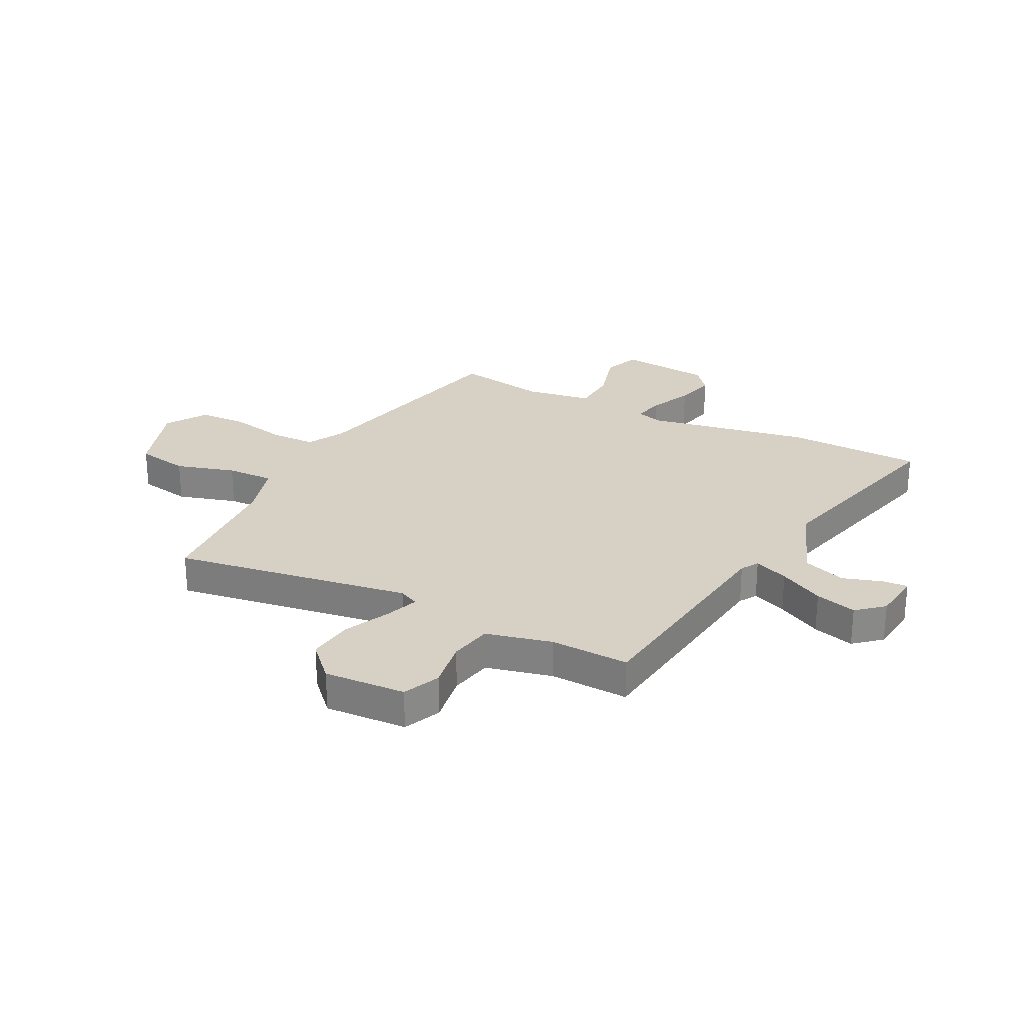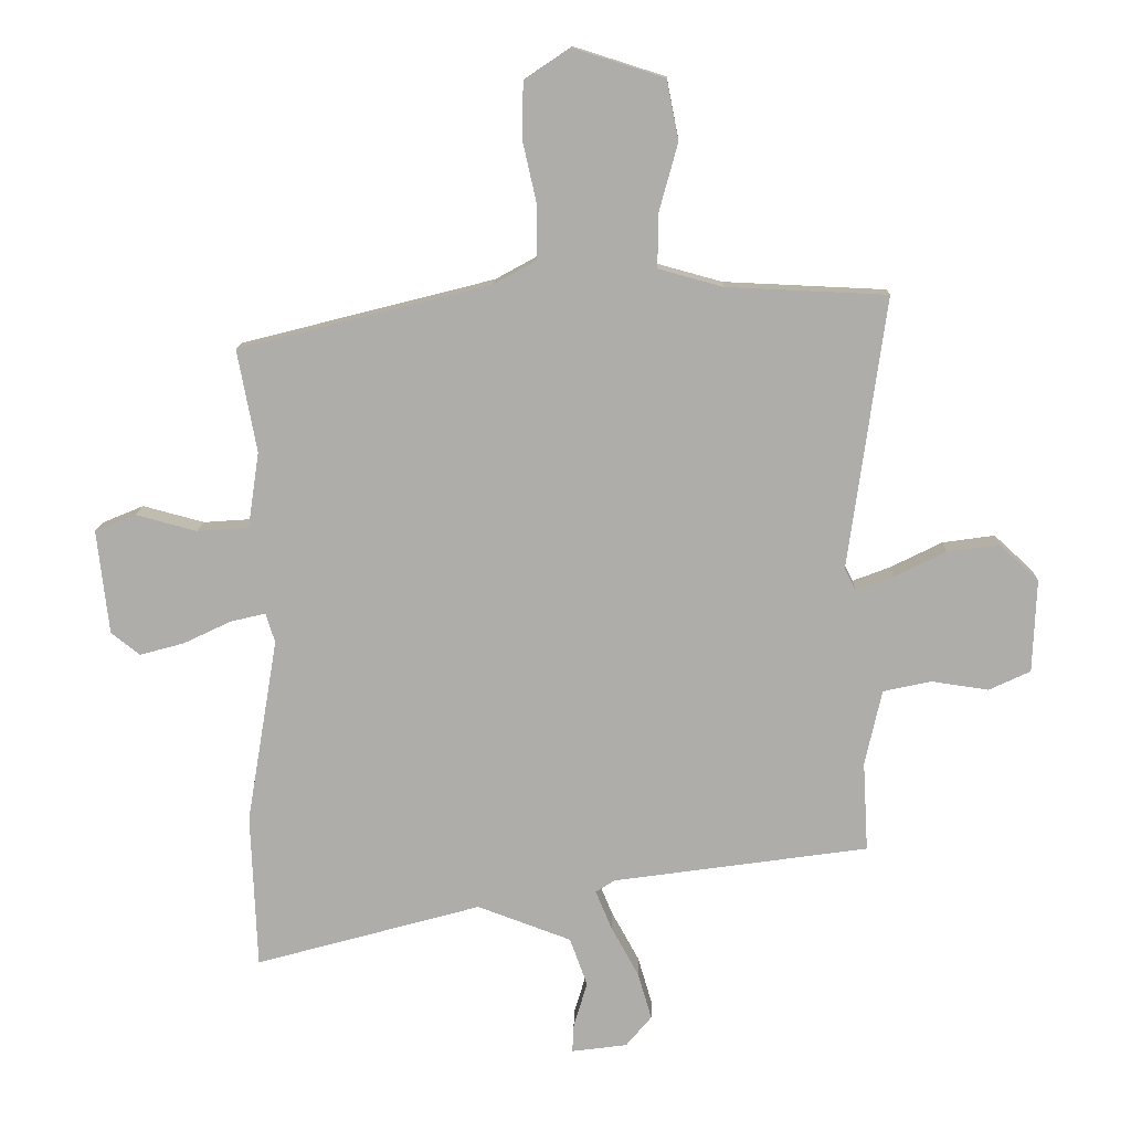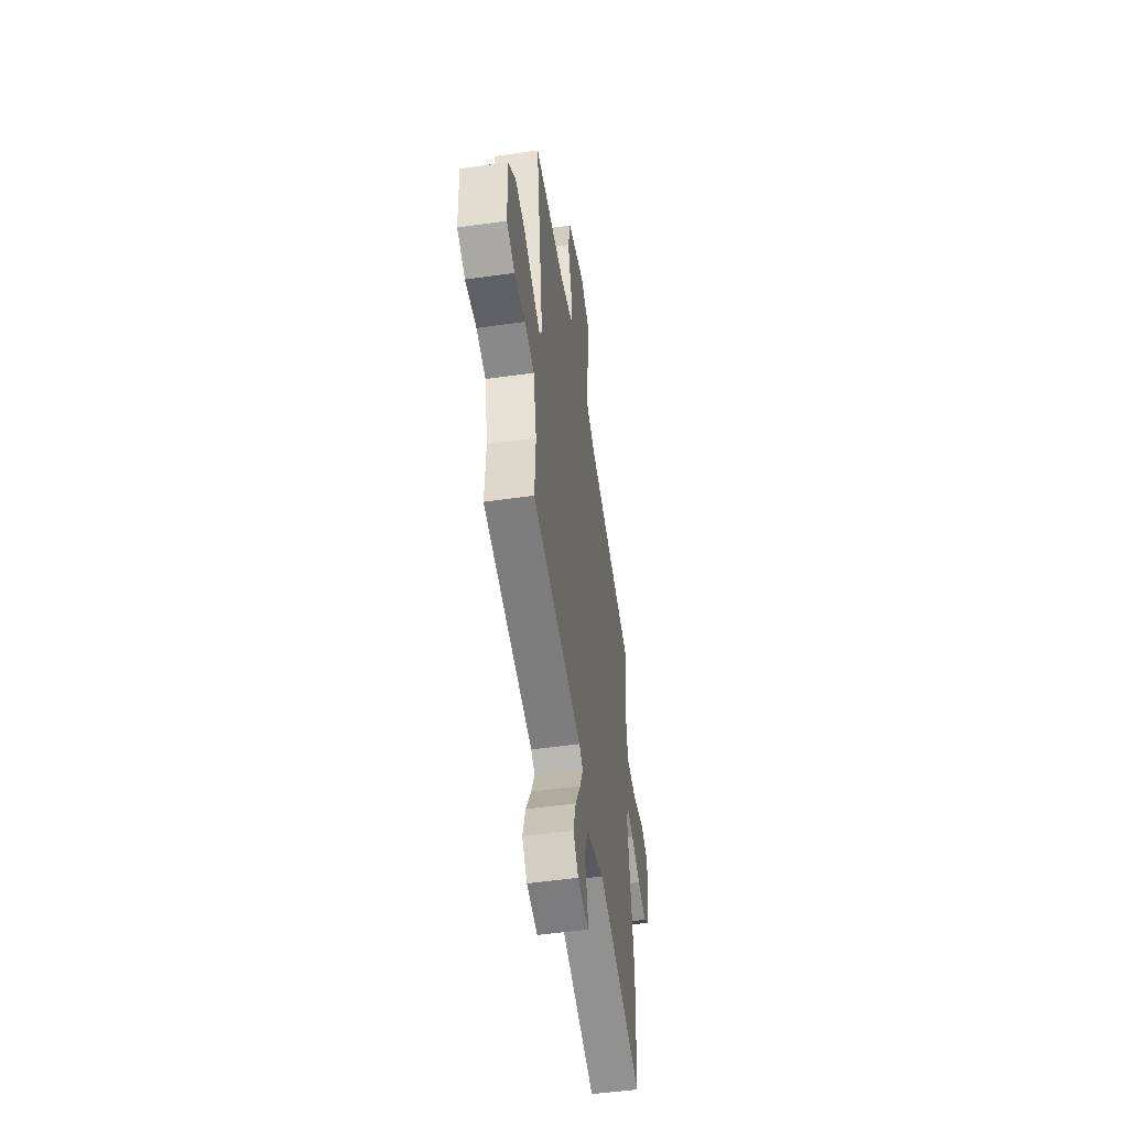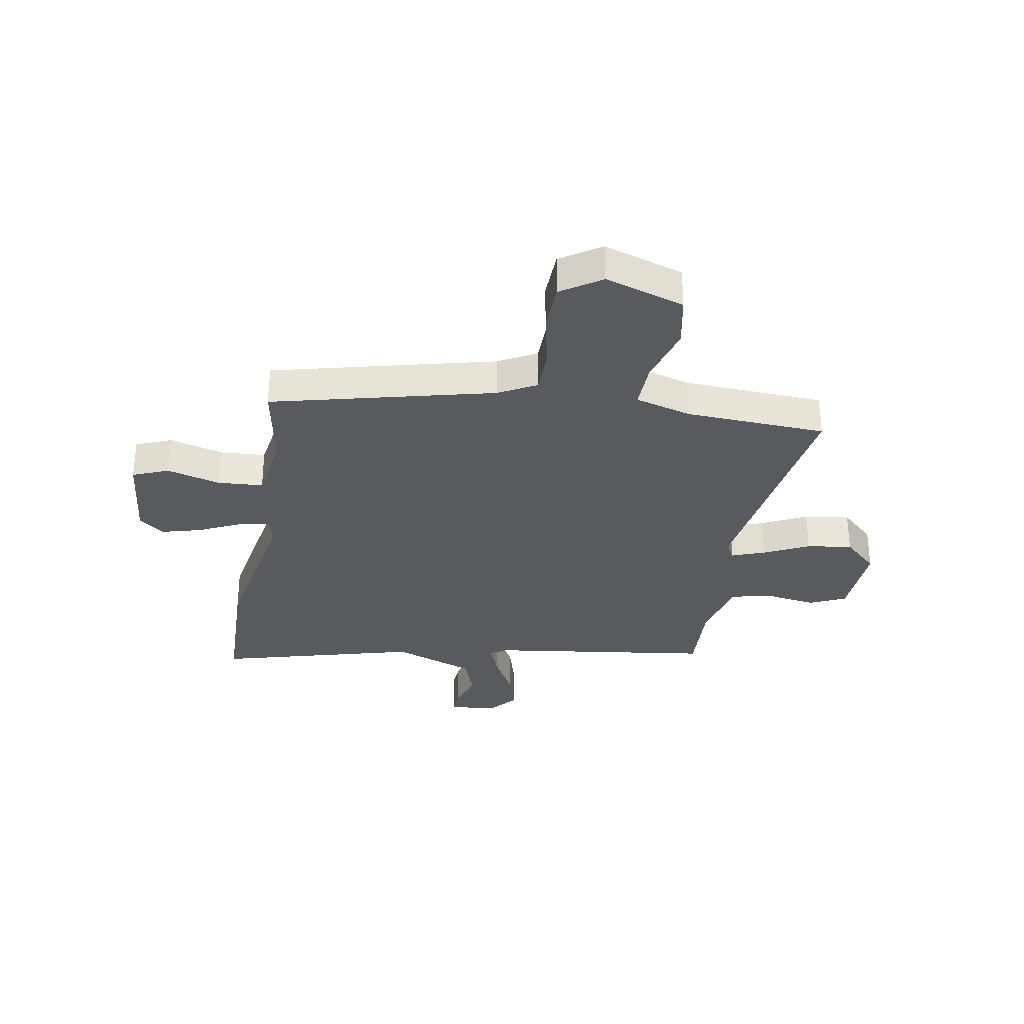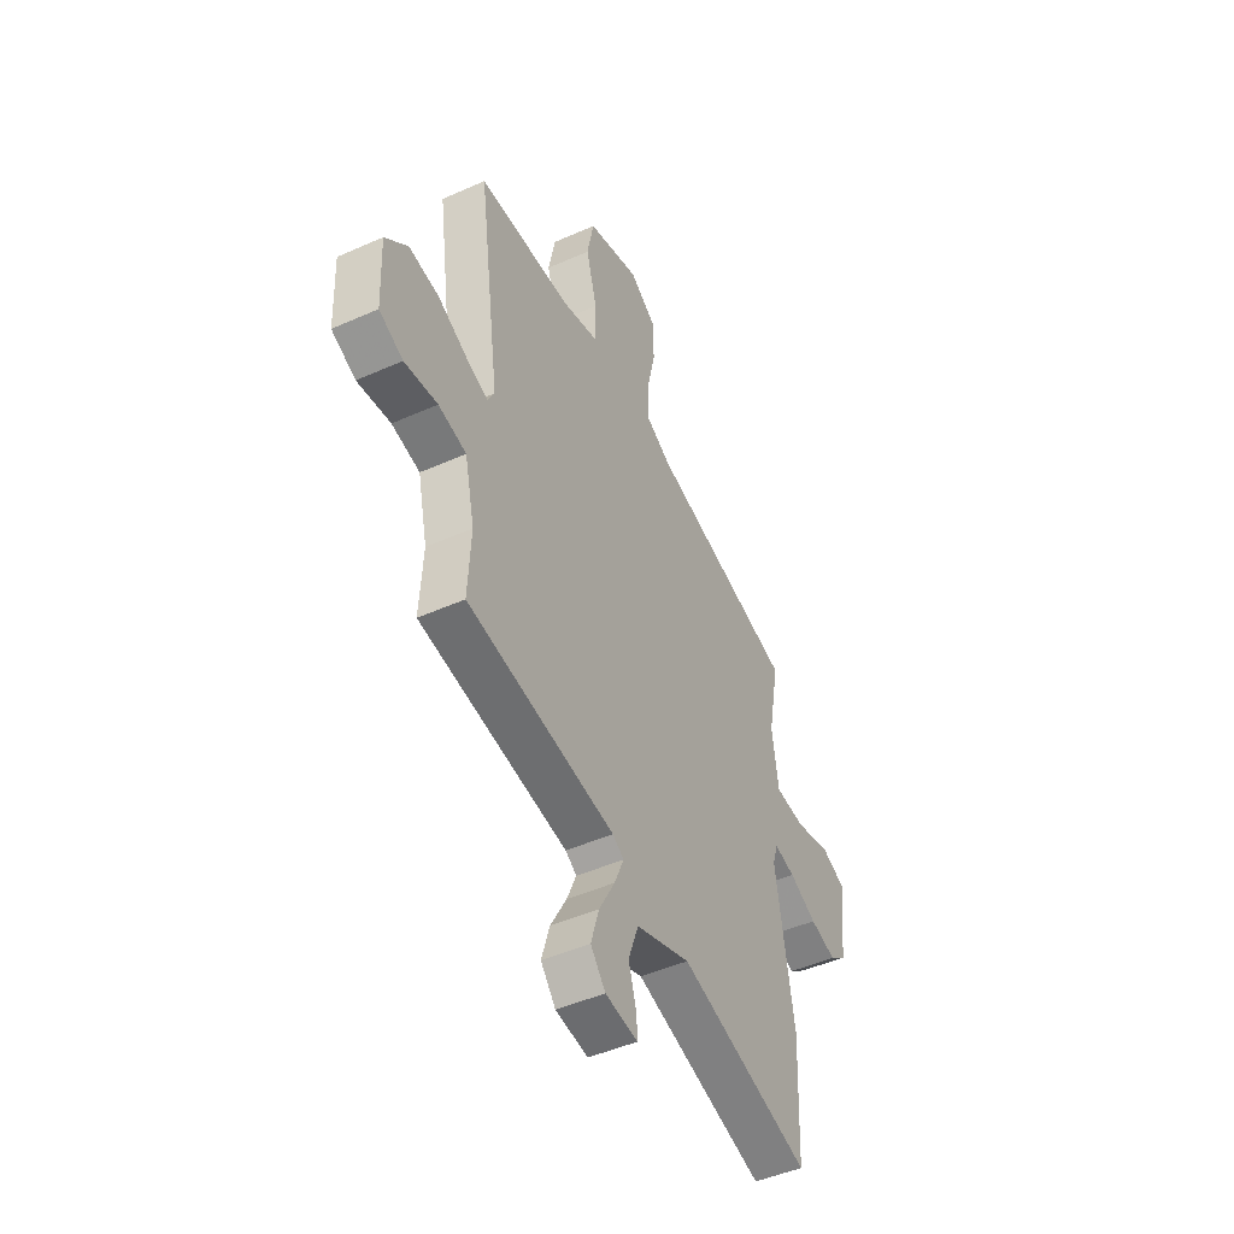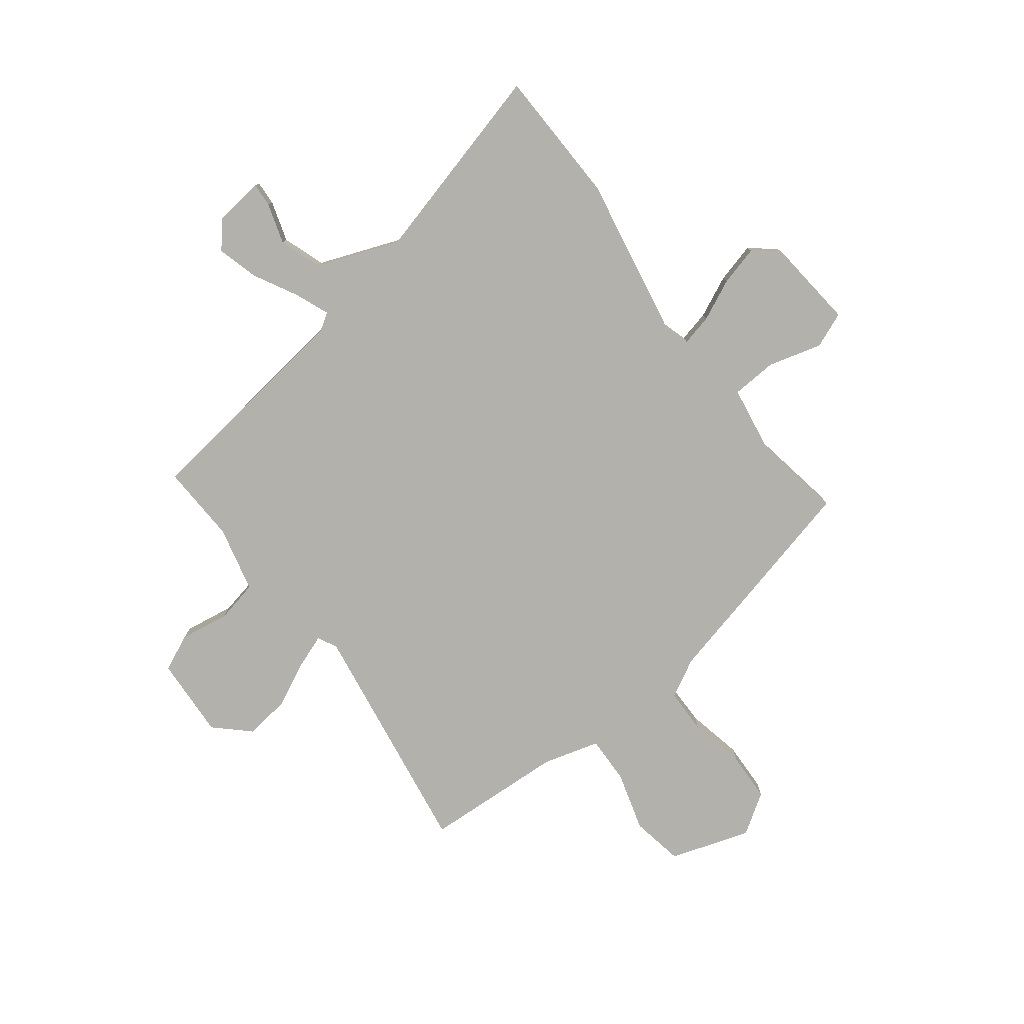
<metadata>
{"format":"obj","ext":"obj","renderer":"f3d","projection":"perspective","resolution":1024,"background":"white","views":[{"elev":27.0,"azim":116.0,"up":"+Y"},{"elev":12.6,"azim":1.9,"up":"+Z"},{"elev":-51.1,"azim":98.8,"up":"+Z"},{"elev":-31.6,"azim":-10.4,"up":"+Y"},{"elev":-47.3,"azim":116.7,"up":"+Z"},{"elev":-79.1,"azim":-143.5,"up":"+Y"}]}
</metadata>
<code>
v 0.514 0.07 0.456
v 0.454 0.07 0.022
v 0.472 0.07 -0.014
v 0.532 0.07 0.009
v 0.614 0.07 0.05
v 0.697 0.07 0.062
v 0.759 0.07 0.005
v 0.753 0.07 -0.144
v 0.687 0.07 -0.175
v 0.596 0.07 -0.162
v 0.519 0.07 -0.179
v 0.492 0.07 -0.3
v 0.5 0.07 -0.443
v 0.092 0.07 -0.502
v 0.061 0.07 -0.522
v 0.087 0.07 -0.584
v 0.131 0.07 -0.664
v 0.153 0.07 -0.739
v 0.112 0.07 -0.788
v 0.023 0.07 -0.8
v 0.025 0.07 -0.756
v 0.047 0.07 -0.682
v 0.019 0.07 -0.605
v -0.131 0.07 -0.55
v -0.494 0.07 -0.651
v -0.504 0.07 -0.403
v -0.454 0.07 -0.106
v -0.469 0.07 -0.059
v -0.526 0.07 -0.073
v -0.601 0.07 -0.109
v -0.673 0.07 -0.129
v -0.719 0.07 -0.093
v -0.738 0.07 0.074
v -0.673 0.07 0.101
v -0.575 0.07 0.075
v -0.492 0.07 0.081
v -0.474 0.07 0.203
v -0.505 0.07 0.367
v -0.101 0.07 0.47
v -0.032 0.07 0.508
v -0.032 0.07 0.591
v -0.055 0.07 0.693
v -0.053 0.07 0.782
v 0.02 0.07 0.831
v 0.166 0.07 0.785
v 0.185 0.07 0.69
v 0.155 0.07 0.581
v 0.154 0.07 0.495
v 0.257 0.07 0.467
v 0.514 0 0.456
v 0.454 0 0.022
v 0.472 0 -0.014
v 0.532 0 0.009
v 0.614 0 0.05
v 0.697 0 0.062
v 0.759 0 0.005
v 0.753 0 -0.144
v 0.687 0 -0.175
v 0.596 0 -0.162
v 0.519 0 -0.179
v 0.492 0 -0.3
v 0.5 0 -0.443
v 0.092 0 -0.502
v 0.061 0 -0.522
v 0.087 0 -0.584
v 0.131 0 -0.664
v 0.153 0 -0.739
v 0.112 0 -0.788
v 0.023 0 -0.8
v 0.025 0 -0.756
v 0.047 0 -0.682
v 0.019 0 -0.605
v -0.131 0 -0.55
v -0.494 0 -0.651
v -0.504 0 -0.403
v -0.454 0 -0.106
v -0.469 0 -0.059
v -0.526 0 -0.073
v -0.601 0 -0.109
v -0.673 0 -0.129
v -0.719 0 -0.093
v -0.738 0 0.074
v -0.673 0 0.101
v -0.575 0 0.075
v -0.492 0 0.081
v -0.474 0 0.203
v -0.505 0 0.367
v -0.101 0 0.47
v -0.032 0 0.508
v -0.032 0 0.591
v -0.055 0 0.693
v -0.053 0 0.782
v 0.02 0 0.831
v 0.166 0 0.785
v 0.185 0 0.69
v 0.155 0 0.581
v 0.154 0 0.495
v 0.257 0 0.467
f 44 45 46 47
f 44 47 48
f 41 42 43 44
f 40 41 44 48
f 39 40 48 49
f 37 38 39 49
f 32 33 34 35
f 32 35 36
f 29 30 31 32
f 28 29 32 36
f 27 28 36 37
f 24 25 26 27
f 23 24 27 37
f 19 20 21 22
f 19 22 23
f 16 17 18 19
f 15 16 19 23
f 12 13 14
f 11 12 14
f 11 14 15
f 7 8 9 10
f 7 10 11
f 4 5 6 7
f 3 4 7 11
f 2 3 11 15
f 49 1 2 15
f 15 23 37 49
f 96 95 94 93
f 97 96 93
f 93 92 91 90
f 97 93 90 89
f 98 97 89 88
f 98 88 87 86
f 84 83 82 81
f 85 84 81
f 81 80 79 78
f 85 81 78 77
f 86 85 77 76
f 76 75 74 73
f 86 76 73 72
f 71 70 69 68
f 72 71 68
f 68 67 66 65
f 72 68 65 64
f 63 62 61
f 63 61 60
f 64 63 60
f 59 58 57 56
f 60 59 56
f 56 55 54 53
f 60 56 53 52
f 64 60 52 51
f 64 51 50 98
f 98 86 72 64
f 1 50 51 2
f 2 51 52 3
f 3 52 53 4
f 4 53 54 5
f 5 54 55 6
f 6 55 56 7
f 7 56 57 8
f 8 57 58 9
f 9 58 59 10
f 10 59 60 11
f 11 60 61 12
f 12 61 62 13
f 13 62 63 14
f 14 63 64 15
f 15 64 65 16
f 16 65 66 17
f 17 66 67 18
f 18 67 68 19
f 19 68 69 20
f 20 69 70 21
f 21 70 71 22
f 22 71 72 23
f 23 72 73 24
f 24 73 74 25
f 25 74 75 26
f 26 75 76 27
f 27 76 77 28
f 28 77 78 29
f 29 78 79 30
f 30 79 80 31
f 31 80 81 32
f 32 81 82 33
f 33 82 83 34
f 34 83 84 35
f 35 84 85 36
f 36 85 86 37
f 37 86 87 38
f 38 87 88 39
f 39 88 89 40
f 40 89 90 41
f 41 90 91 42
f 42 91 92 43
f 43 92 93 44
f 44 93 94 45
f 45 94 95 46
f 46 95 96 47
f 47 96 97 48
f 48 97 98 49
f 49 98 50 1

</code>
